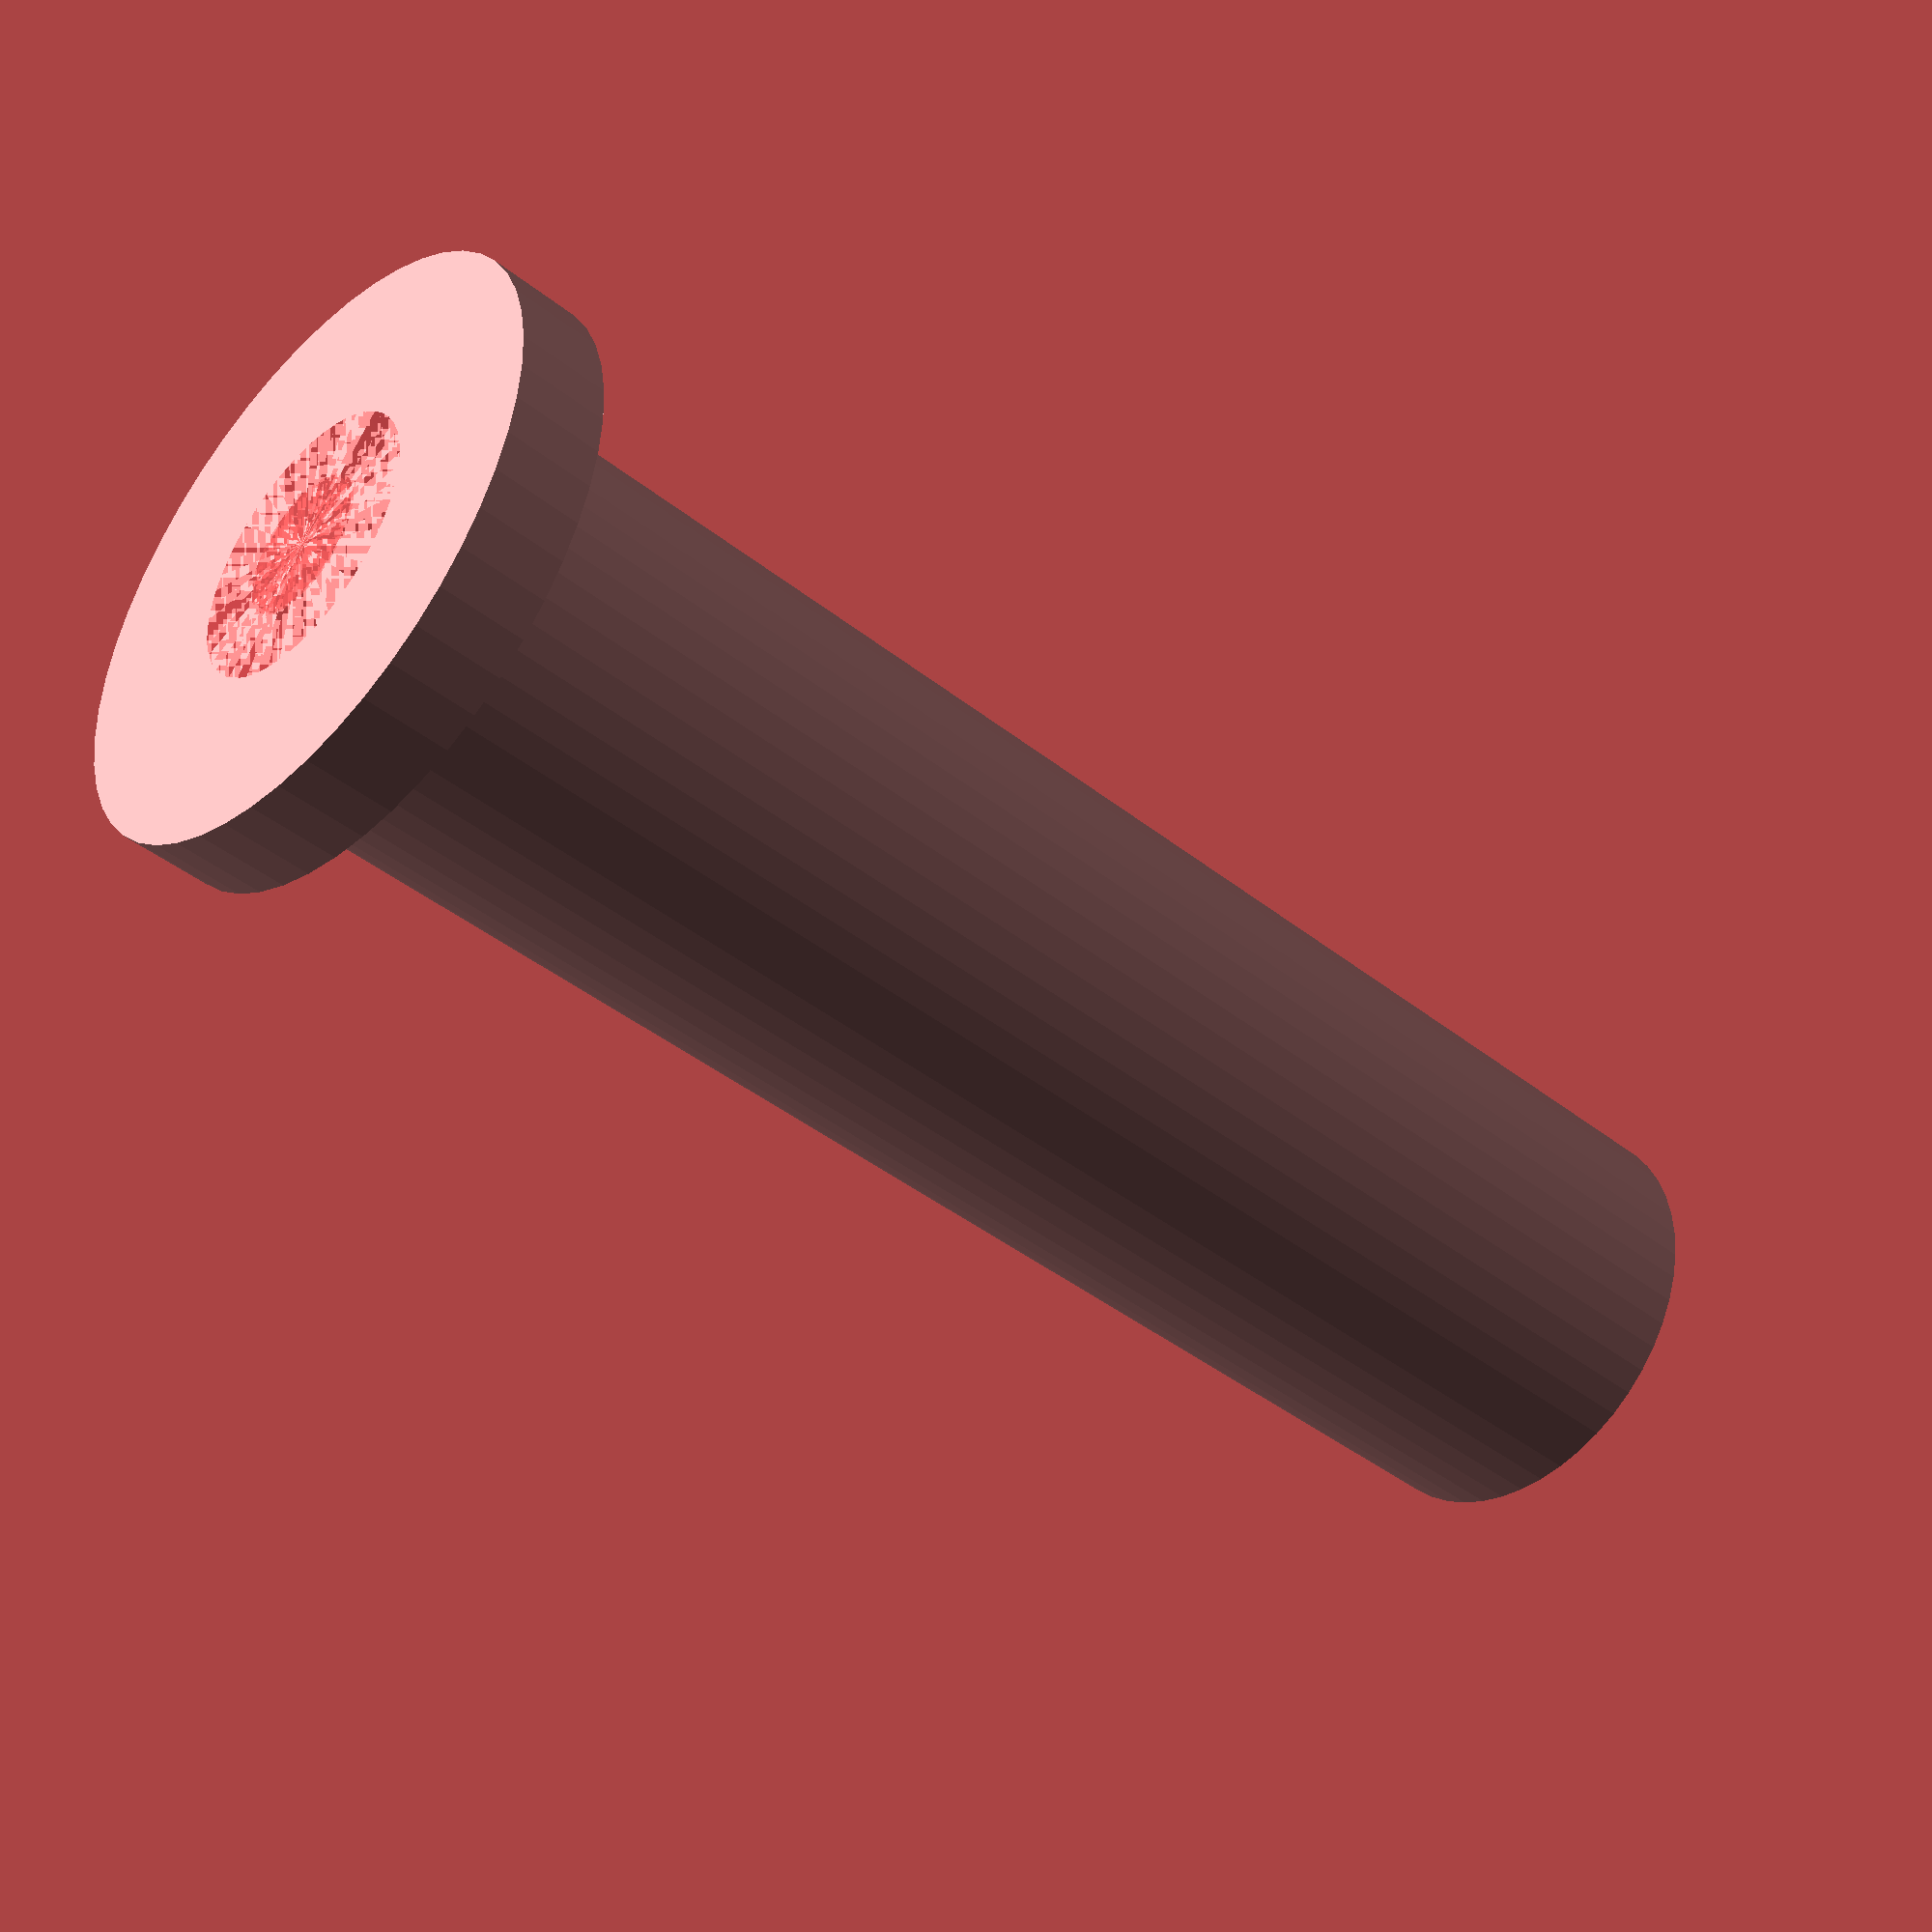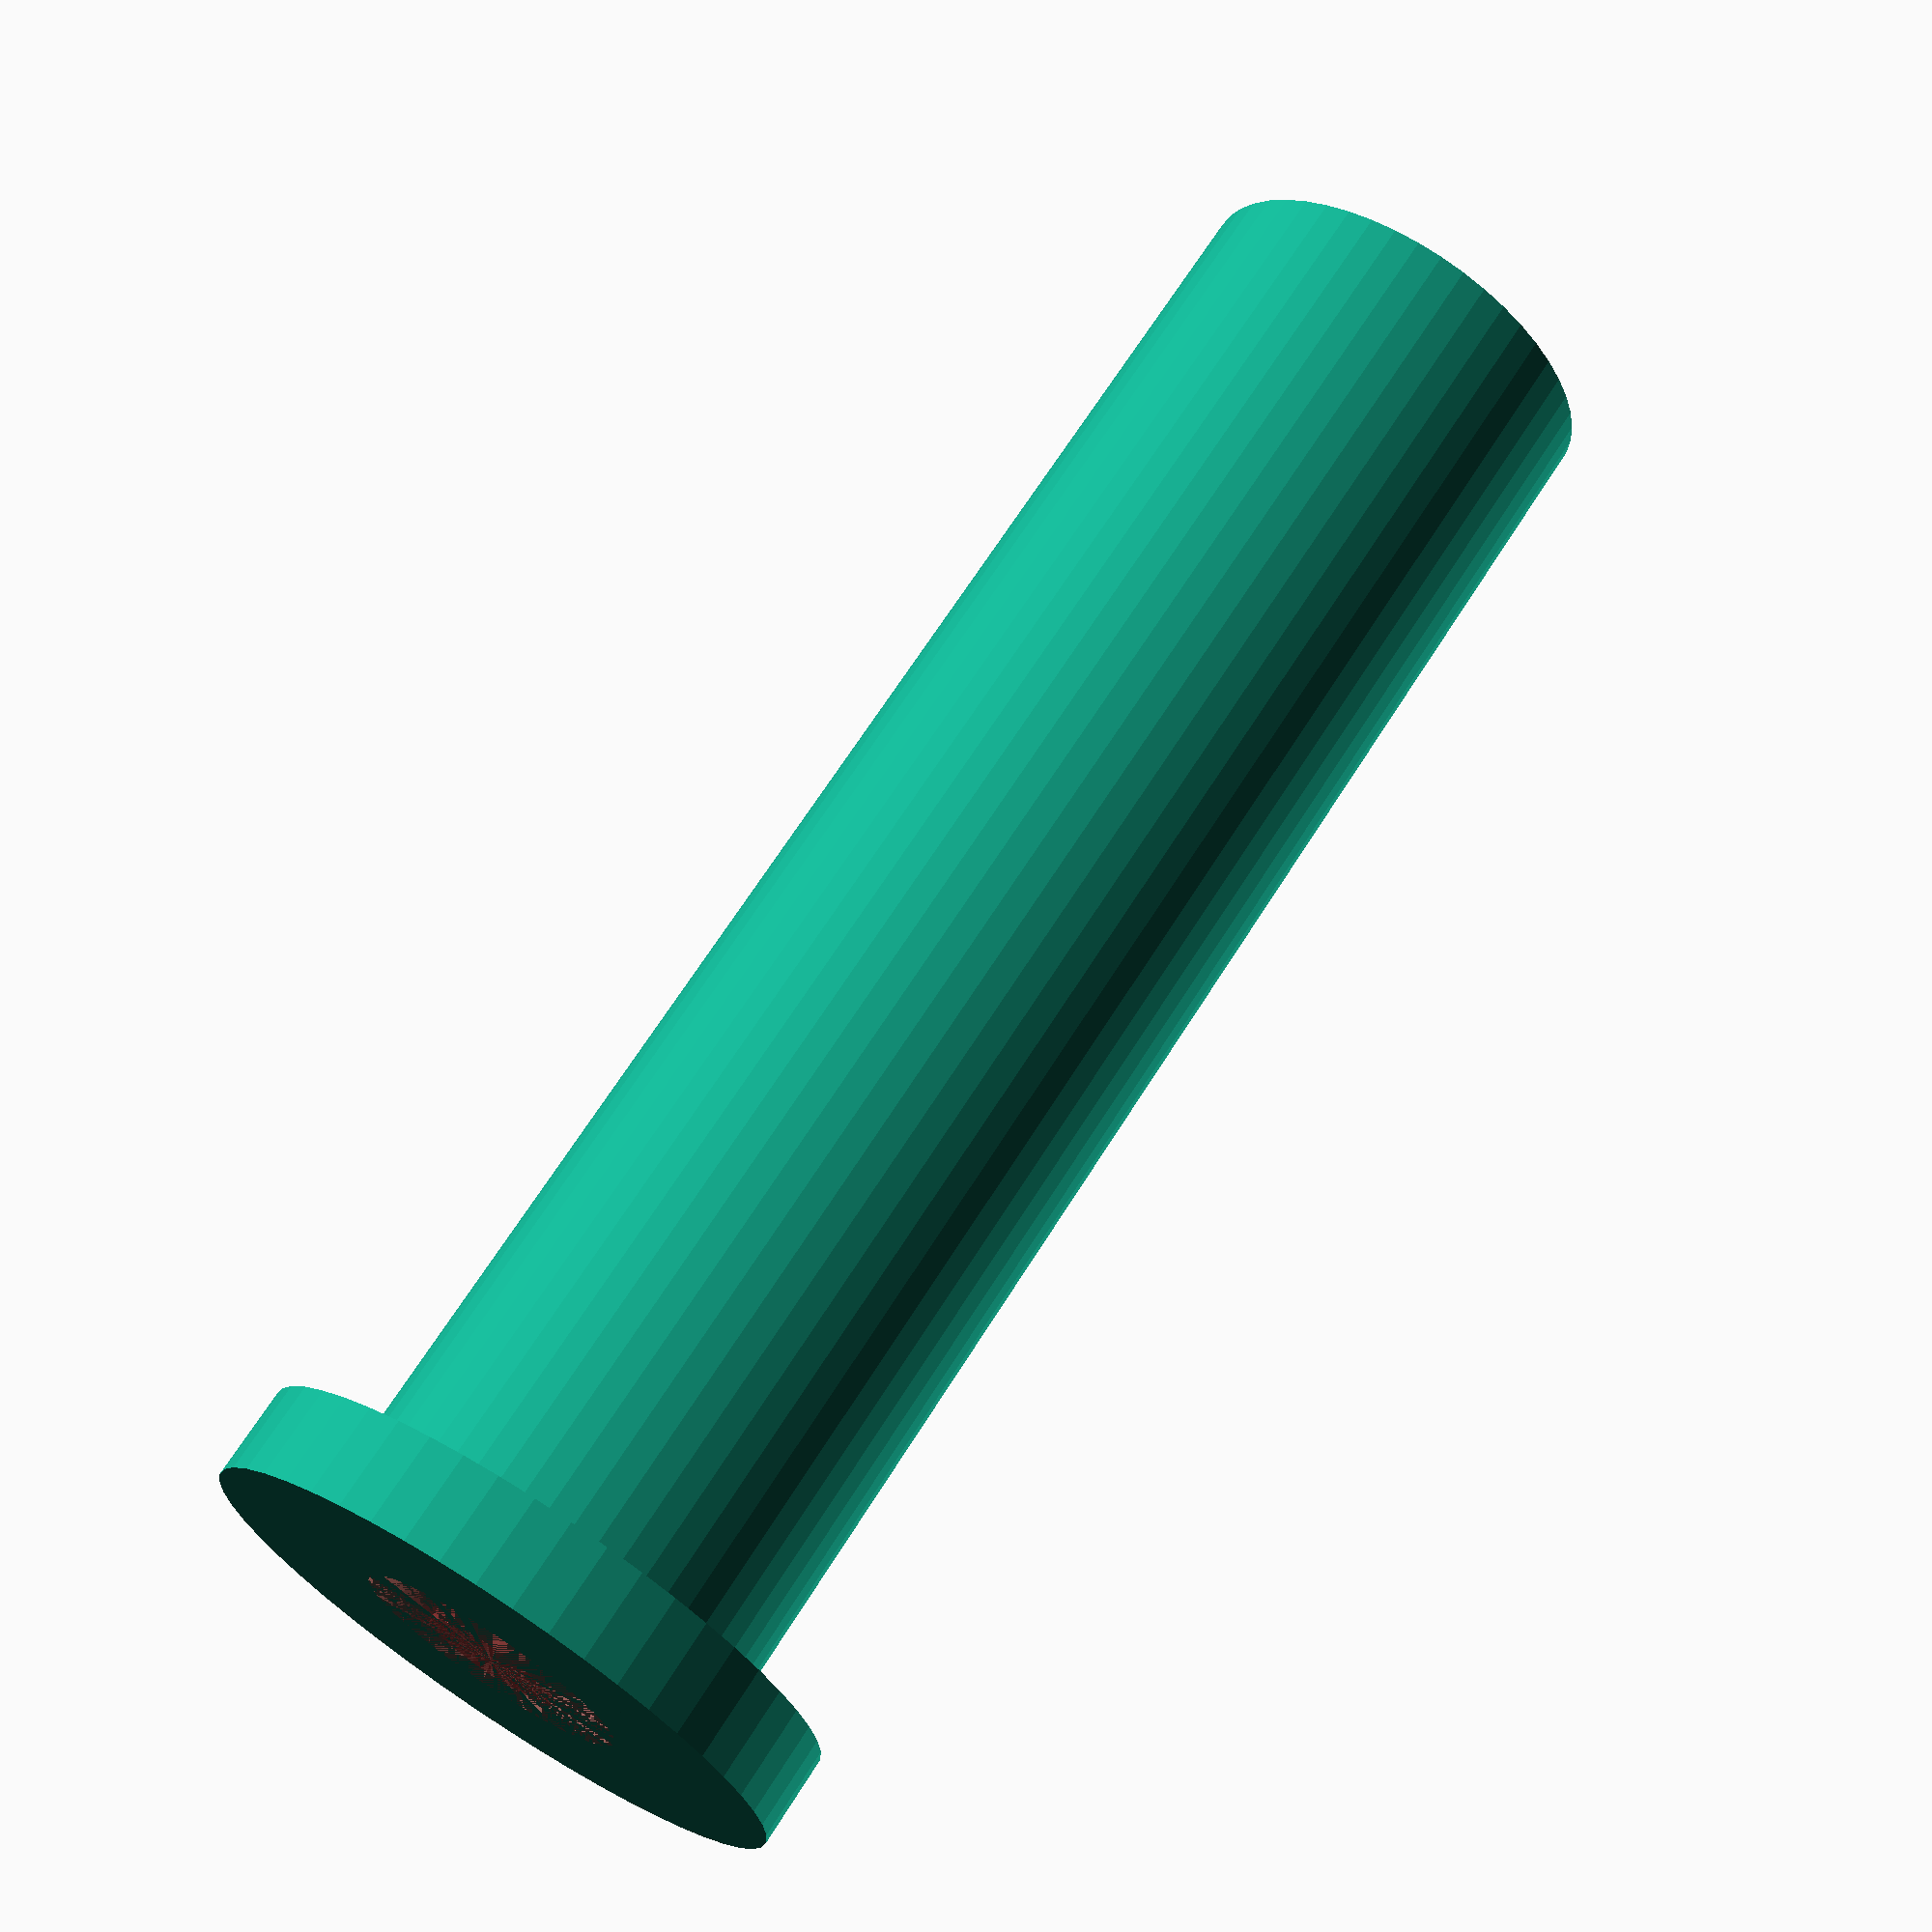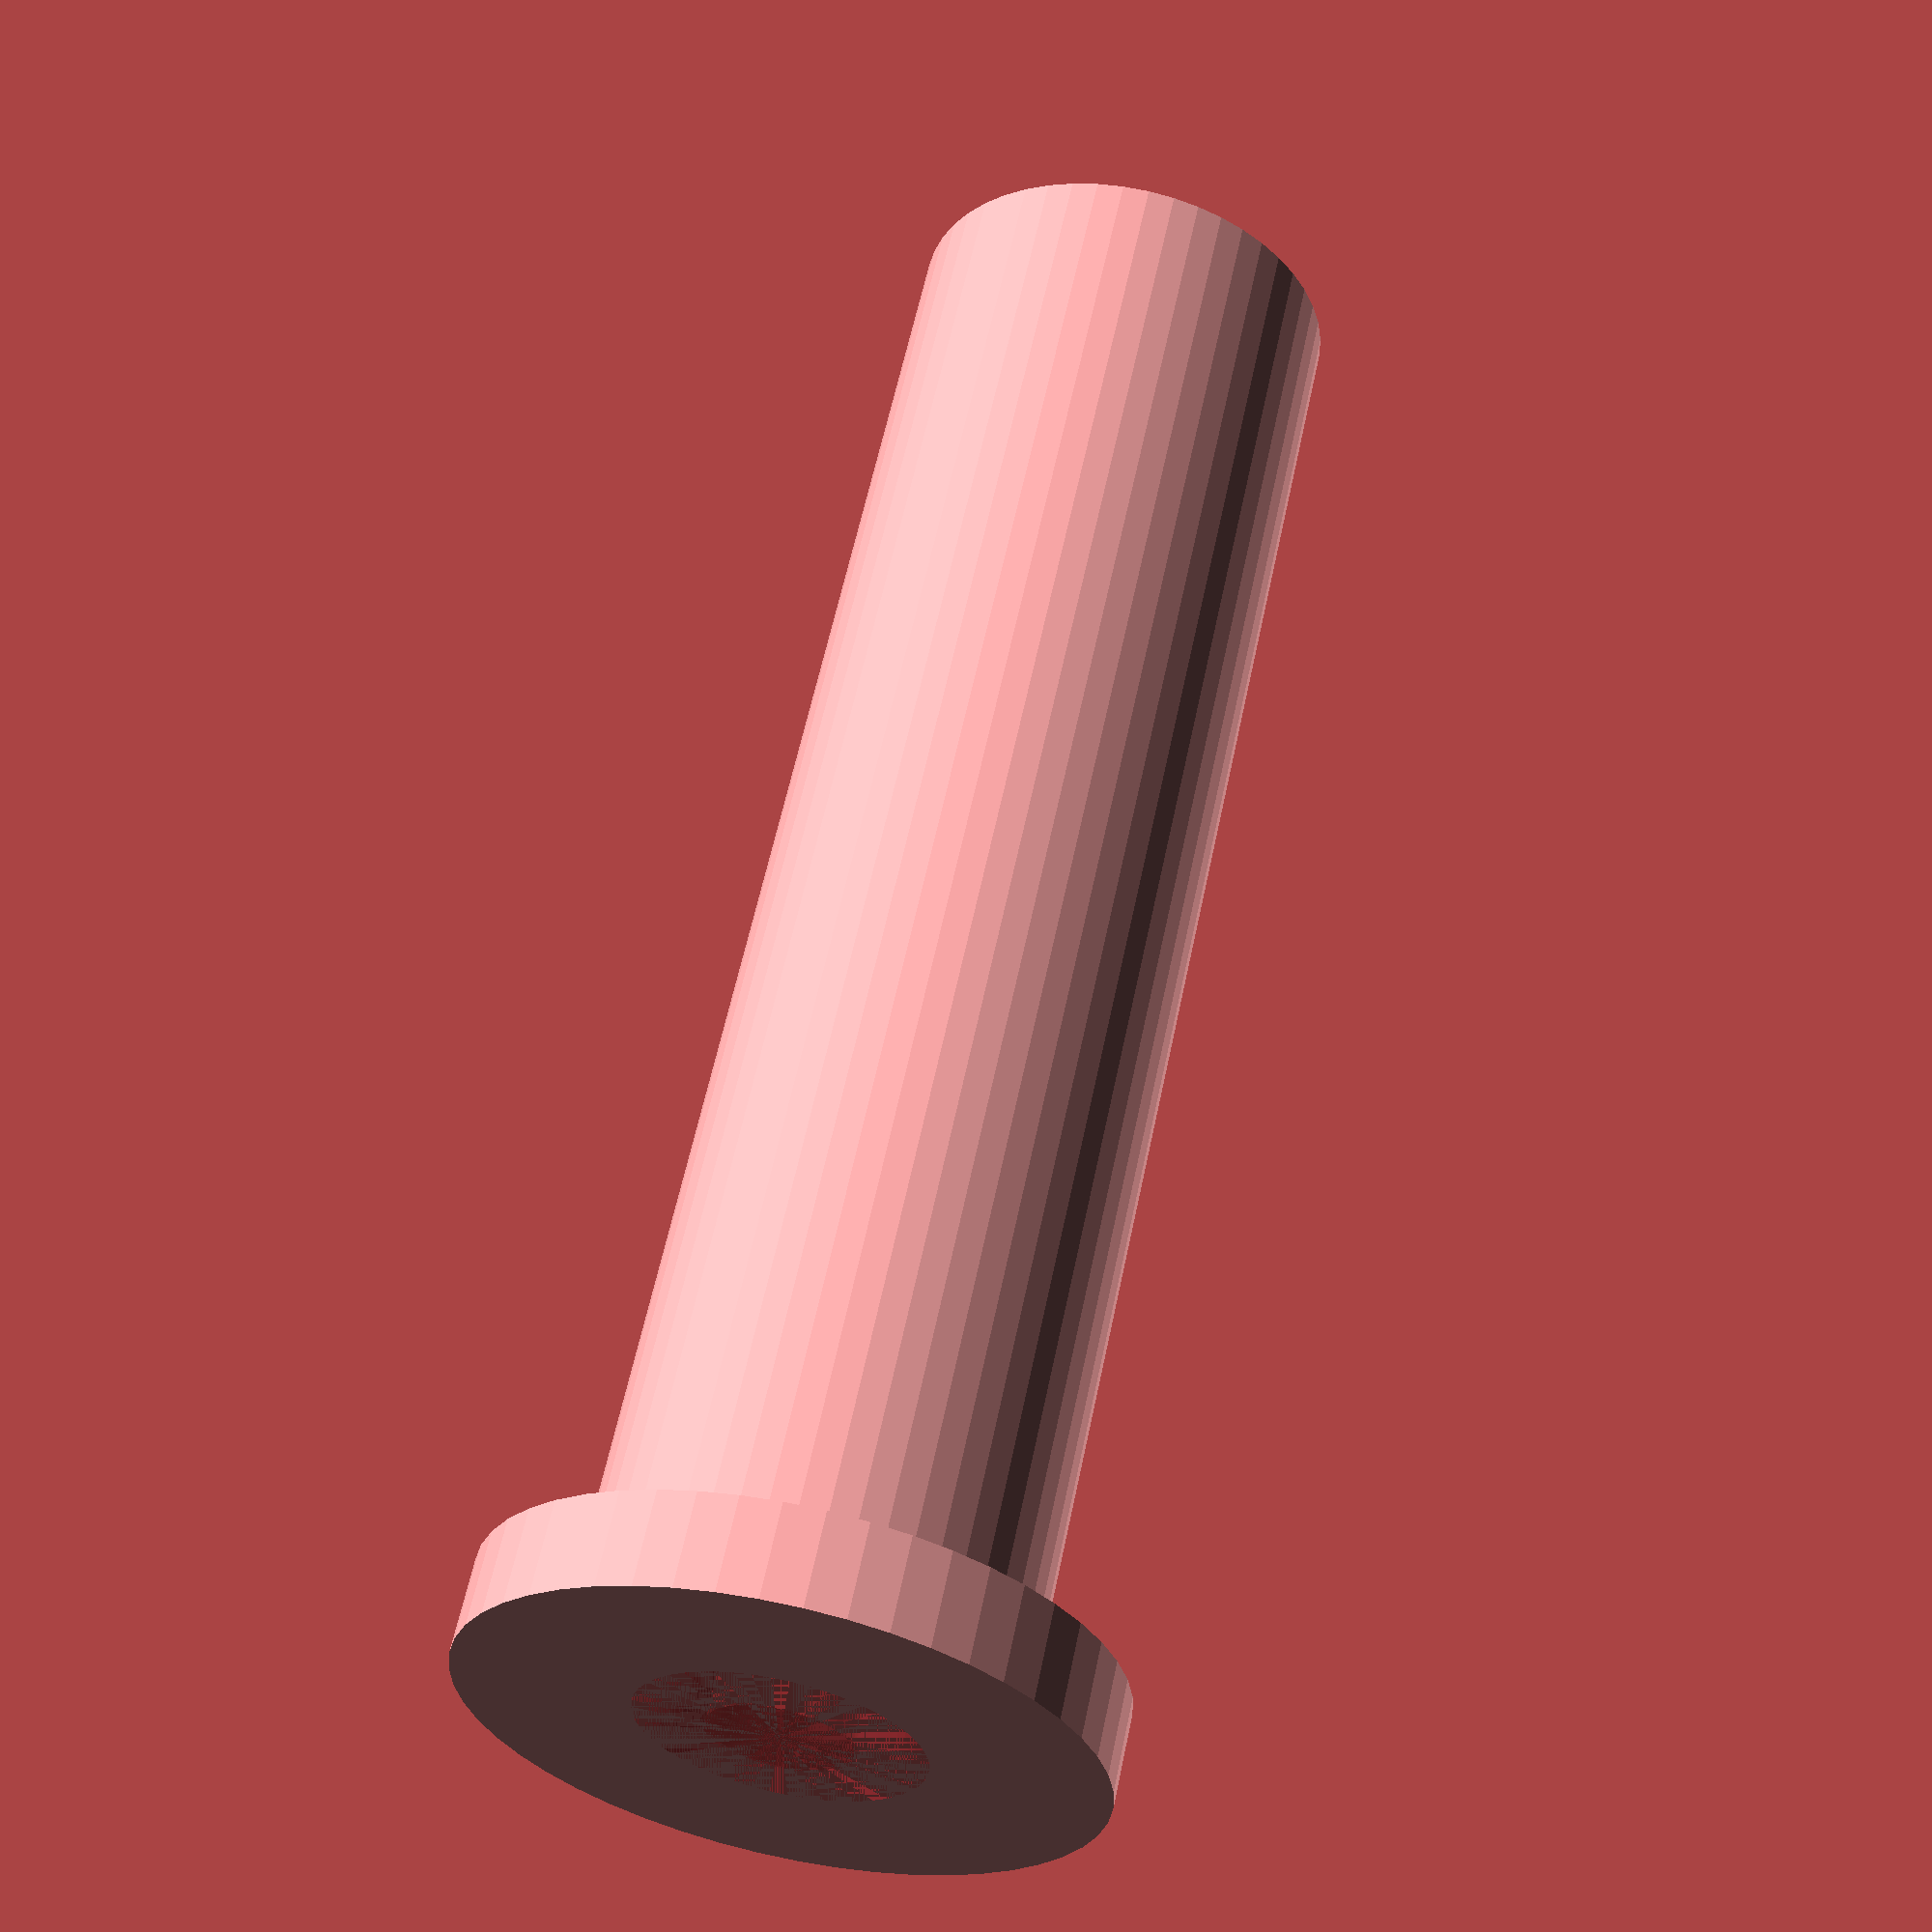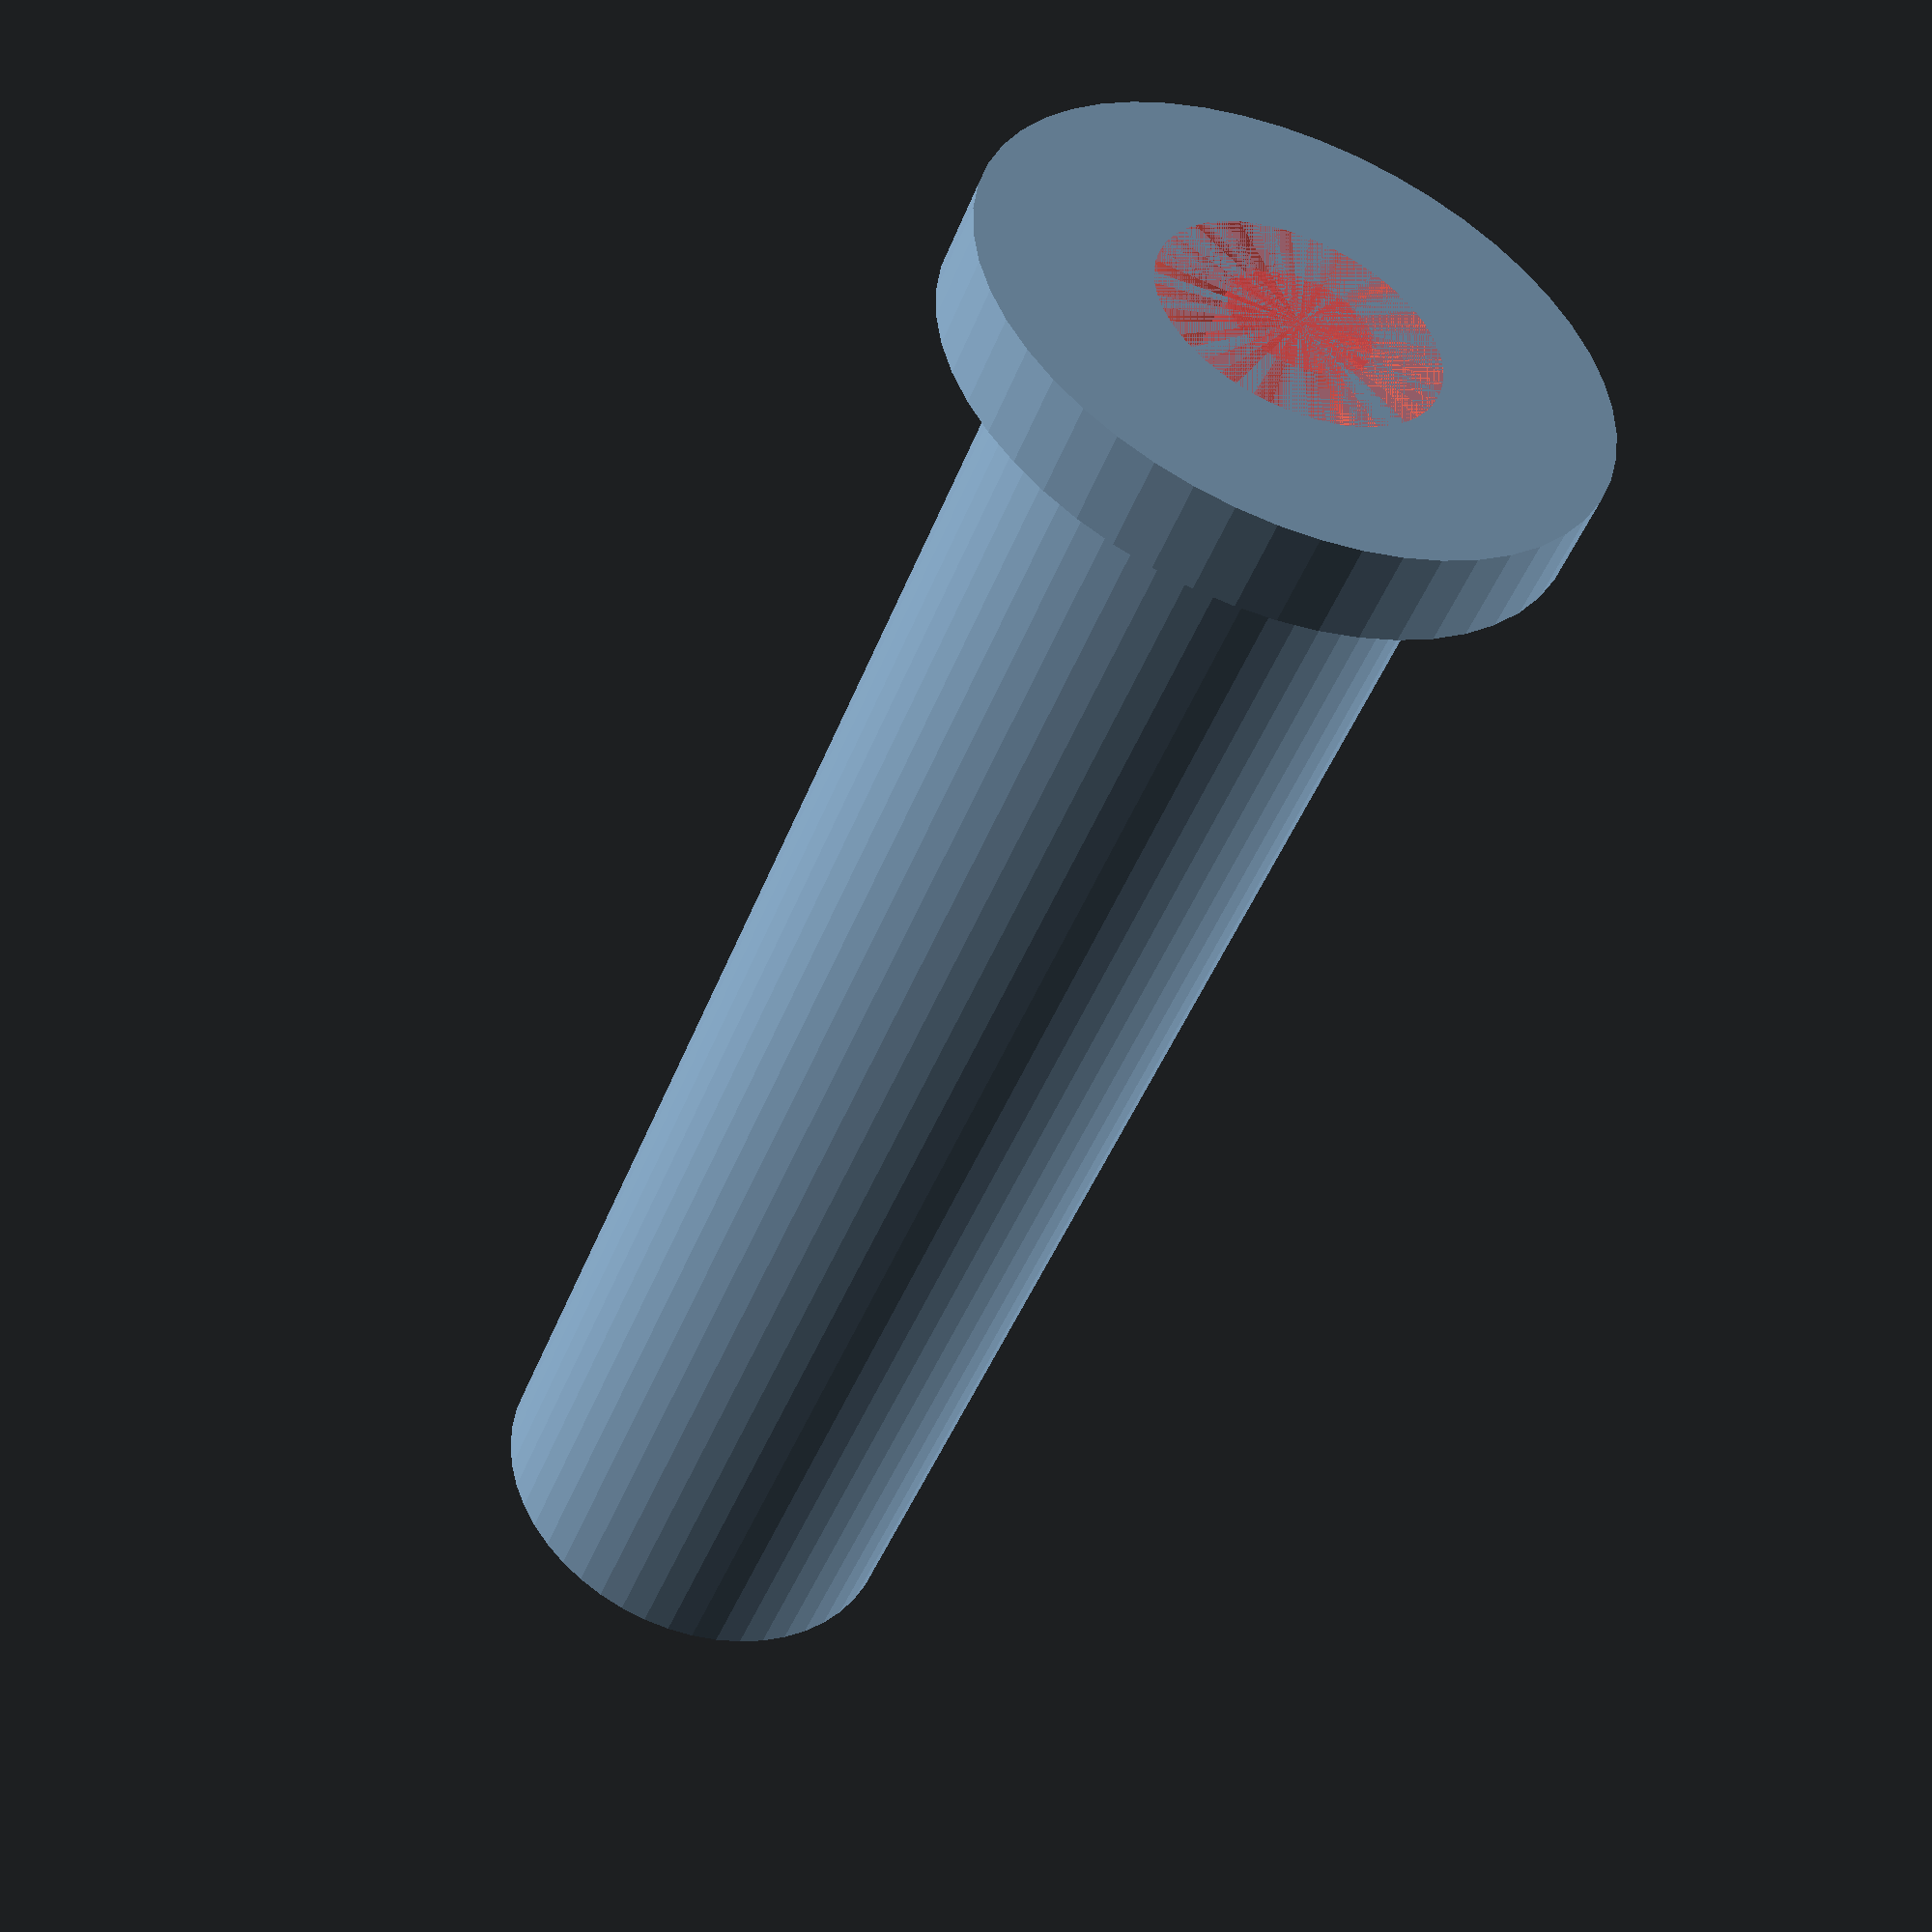
<openscad>
$fn = 50;


difference() {
	union() {
		translate(v = [0, 0, -54.0000000000]) {
			cylinder(h = 54, r = 7.0000000000);
		}
		translate(v = [0, 0, -3.0000000000]) {
			cylinder(h = 3, r = 10.0000000000);
		}
	}
	union() {
		translate(v = [0, 0, 0]) {
			rotate(a = [0, 0, 0]) {
				difference() {
					union() {
						#translate(v = [0, 0, -54.0000000000]) {
							cylinder(h = 54, r = 2.2500000000);
						}
						#translate(v = [0, 0, -4.2000000000]) {
							cylinder(h = 4.2000000000, r = 7.0000000000, r1 = 2.3750000000, r2 = 4.5000000000);
						}
						#translate(v = [0, 0, -54.0000000000]) {
							cylinder(h = 54, r = 2.3750000000);
						}
						#translate(v = [0, 0, -54.0000000000]) {
							cylinder(h = 54, r = 2.2500000000);
						}
					}
					union();
				}
			}
		}
	}
}
</openscad>
<views>
elev=41.2 azim=23.0 roll=46.0 proj=p view=solid
elev=292.3 azim=35.6 roll=32.3 proj=p view=wireframe
elev=121.0 azim=326.2 roll=168.3 proj=p view=solid
elev=226.8 azim=168.8 roll=200.7 proj=p view=wireframe
</views>
